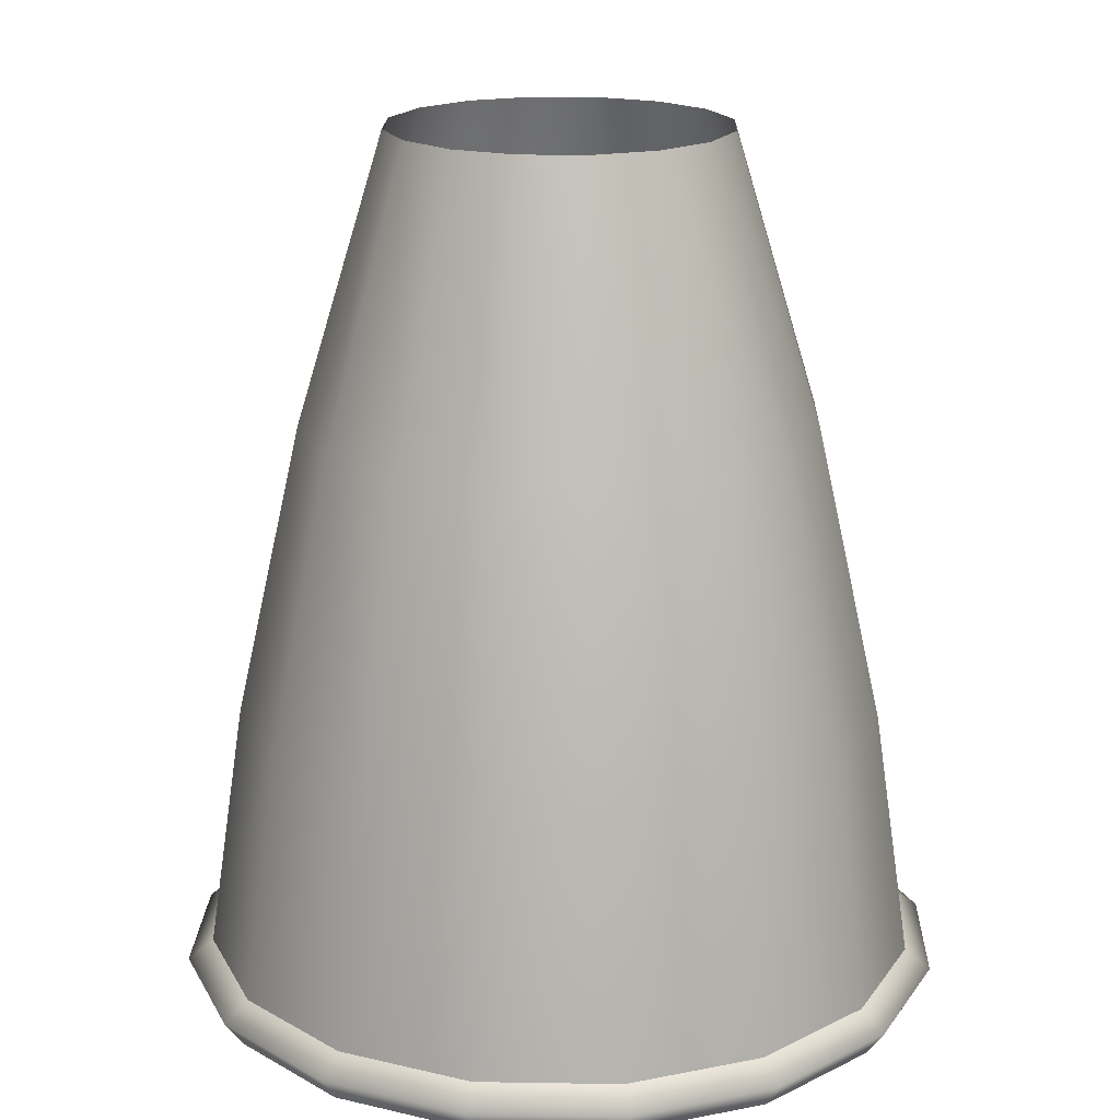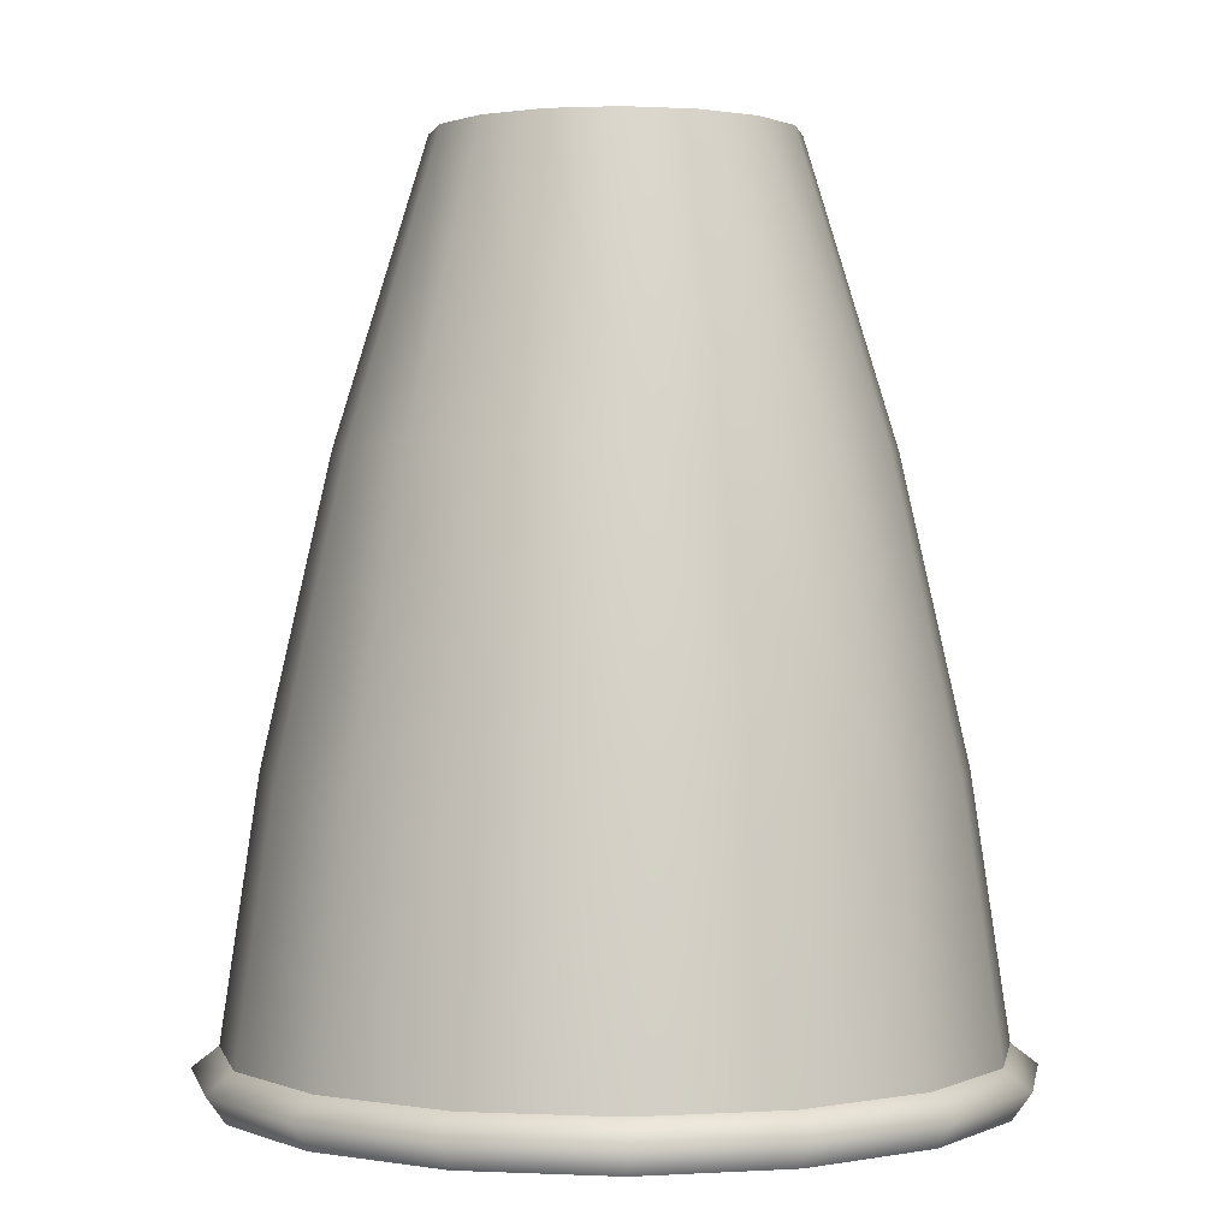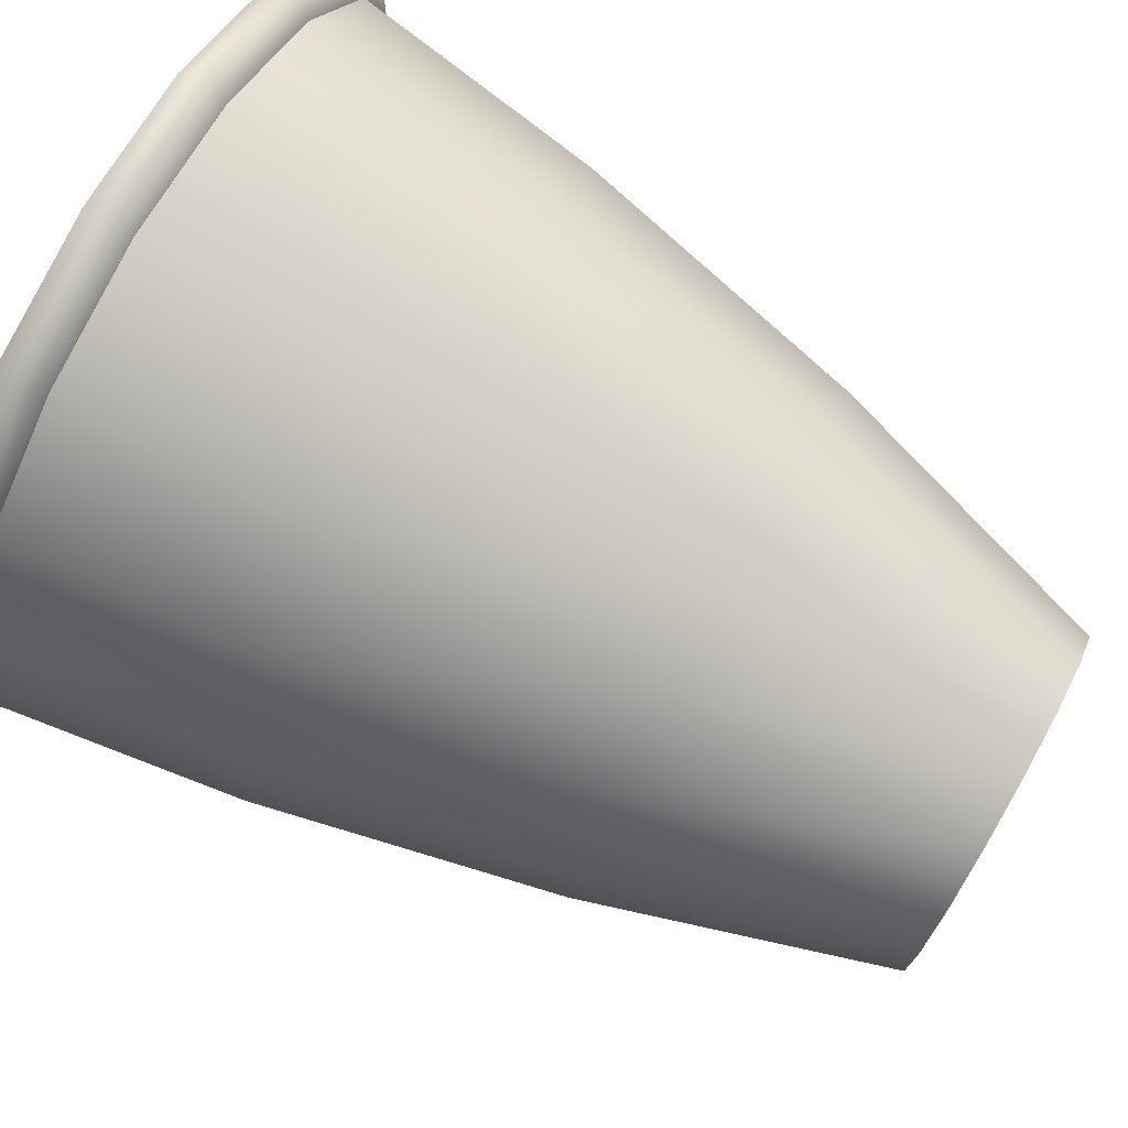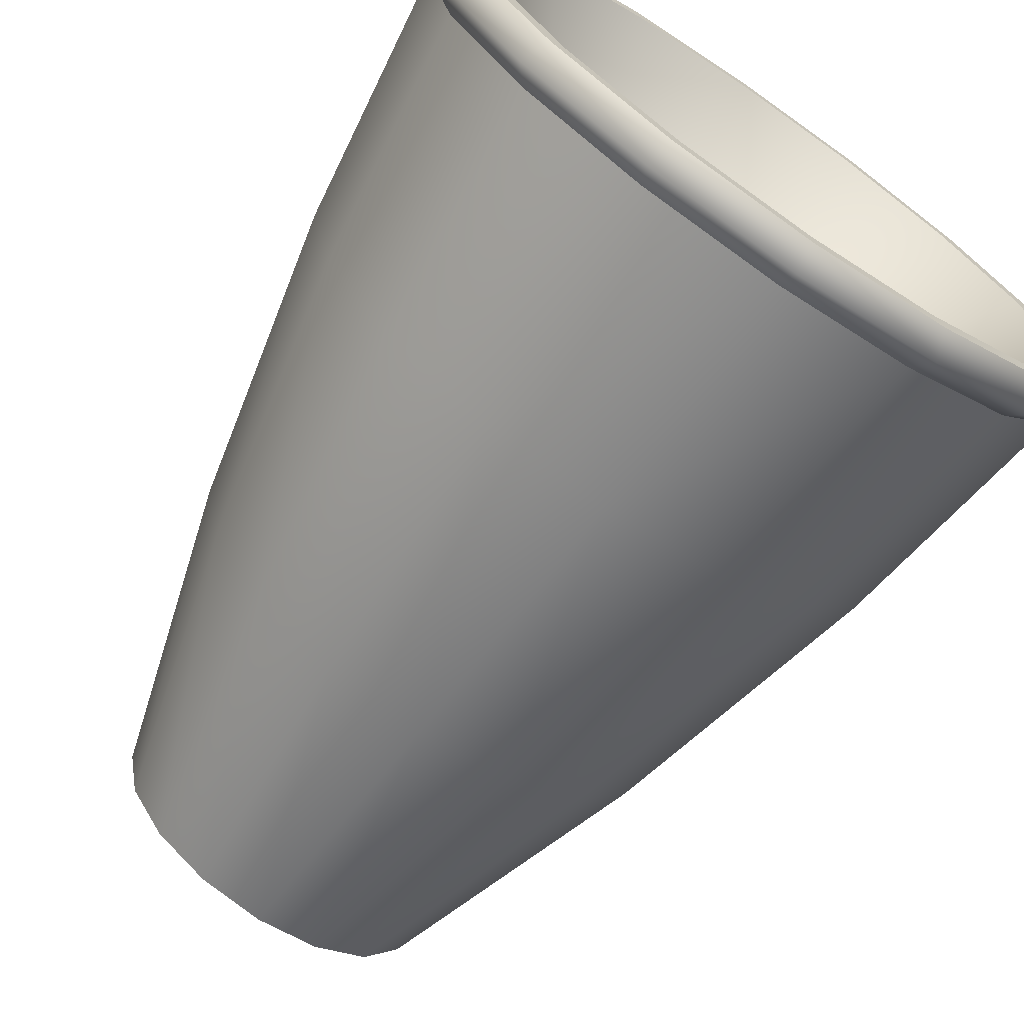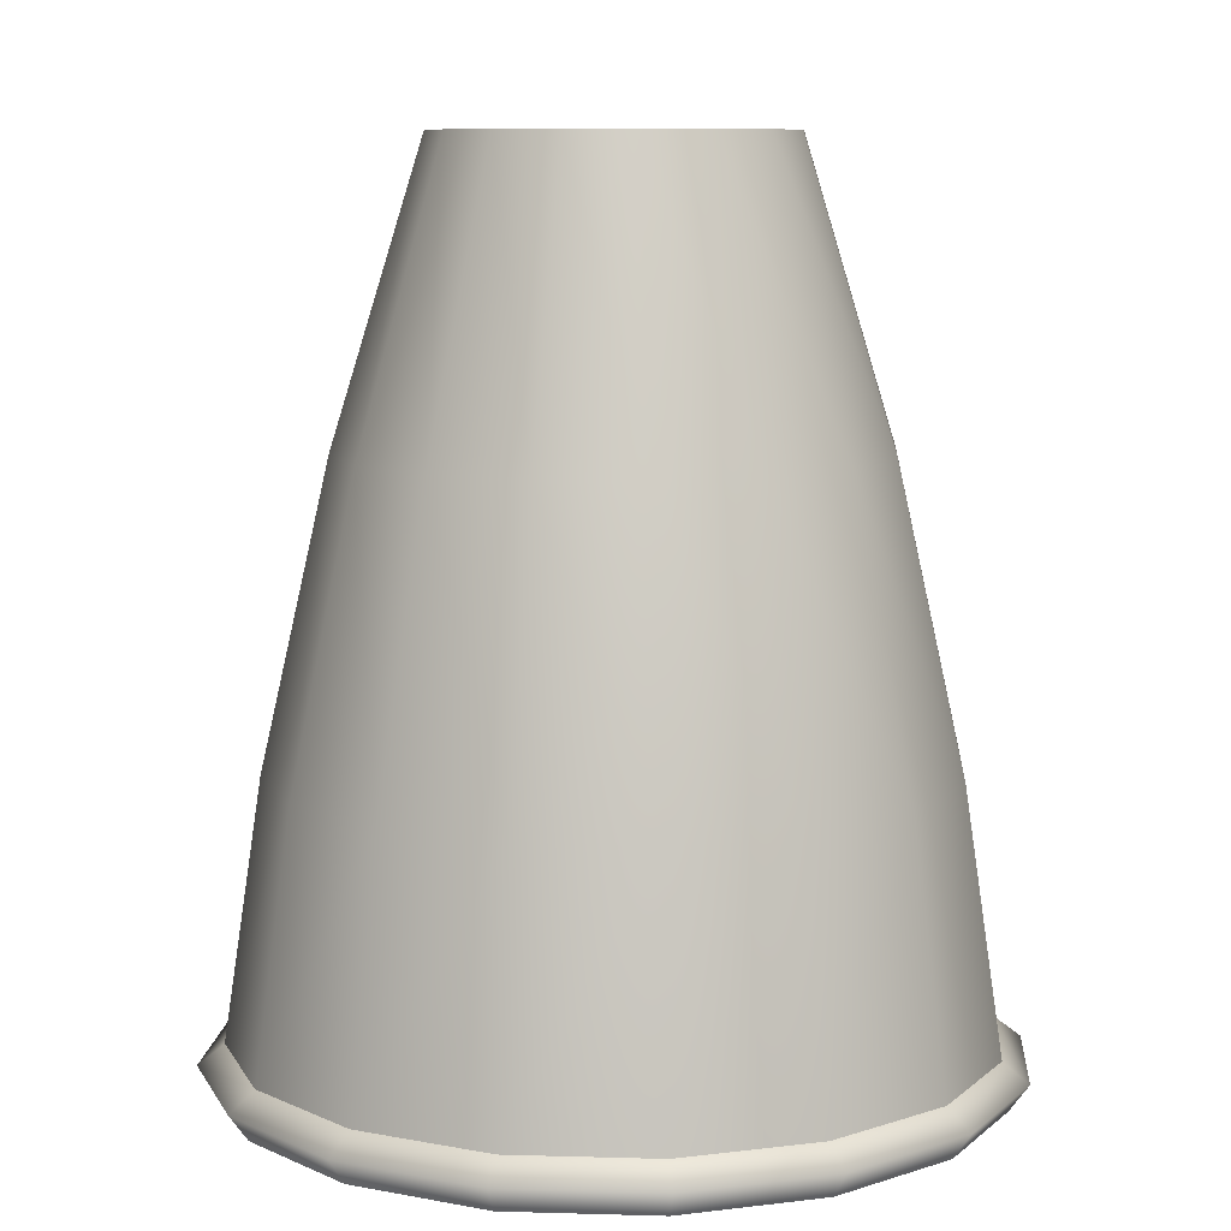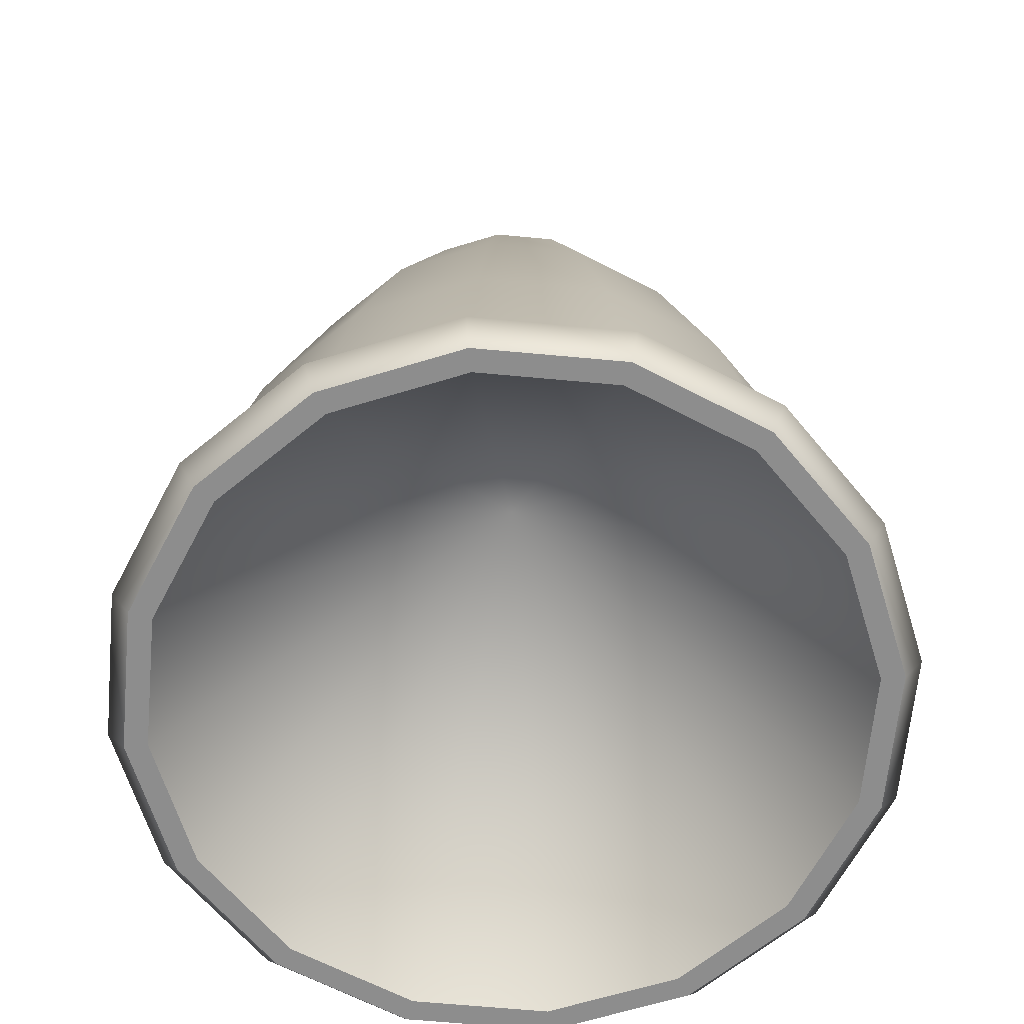
<metadata>
{"format":"obj","ext":"obj","renderer":"f3d","projection":"perspective","resolution":1024,"background":"white","views":[{"elev":18.5,"azim":80.5,"up":"+Y"},{"elev":0.9,"azim":88.6,"up":"+Y"},{"elev":78.6,"azim":119.4,"up":"+Z"},{"elev":-70.9,"azim":-34.4,"up":"+Z"},{"elev":8.9,"azim":-29.4,"up":"+Y"},{"elev":-64.6,"azim":-39.1,"up":"+Y"}]}
</metadata>
<code>
o Arrow_SRM_0_2_Nozzle
v 0.0925 -0.275 -1.706e-17
v 0.08546 -0.275 0.0354
v 0.06541 -0.275 0.06541
v 0.0354 -0.275 0.08546
v 2.657e-18 -0.275 0.0925
v -0.0354 -0.275 0.08546
v -0.06541 -0.275 0.06541
v -0.08546 -0.275 0.0354
v -0.0925 -0.275 -1.29e-17
v -0.08546 -0.275 -0.0354
v -0.06541 -0.275 -0.06541
v -0.0354 -0.275 -0.08546
v -1.282e-17 -0.275 -0.0925
v 0.0354 -0.275 -0.08546
v 0.06541 -0.275 -0.06541
v 0.08546 -0.275 -0.0354
v 0.1848 -0.75 -0.07654
v 0.2 -0.75 -6.762e-18
v 0.1848 -0.75 0.07654
v 0.1414 -0.75 0.1414
v 0.07654 -0.75 0.1848
v 6.754e-18 -0.75 0.2
v -0.07654 -0.75 0.1848
v -0.1414 -0.75 0.1414
v -0.1848 -0.75 0.07654
v -0.2 -0.75 2.219e-18
v -0.1848 -0.75 -0.07654
v -0.1414 -0.75 -0.1414
v -0.07654 -0.75 -0.1848
v -2.672e-17 -0.75 -0.2
v 0.07654 -0.75 -0.1848
v 0.1414 -0.75 -0.1414
v 0.1245 -0.589 -0.1245
v 0.0674 -0.589 -0.1627
v -2.209e-17 -0.589 -0.1761
v -0.0674 -0.589 -0.1627
v -0.1245 -0.589 -0.1245
v -0.1627 -0.589 -0.0674
v -0.1761 -0.589 9.946e-19
v -0.1627 -0.589 0.0674
v -0.1245 -0.589 0.1245
v -0.0674 -0.589 0.1627
v 5.735e-18 -0.589 0.1761
v 0.0674 -0.589 0.1627
v 0.1245 -0.589 0.1245
v 0.1627 -0.589 0.0674
v 0.1761 -0.589 -1.089e-17
v 0.1627 -0.589 -0.0674
v 0.09921 -0.4306 -0.09921
v 0.05369 -0.4306 -0.1296
v -1.746e-17 -0.4306 -0.1403
v -0.05369 -0.4306 -0.1296
v -0.09921 -0.4306 -0.09921
v -0.1296 -0.4306 -0.05369
v -0.1403 -0.4306 -3.699e-18
v -0.1296 -0.4306 0.05369
v -0.09921 -0.4306 0.09921
v -0.05369 -0.4306 0.1296
v 4.196e-18 -0.4306 0.1403
v 0.05369 -0.4306 0.1296
v 0.09921 -0.4306 0.09921
v 0.1296 -0.4306 0.05369
v 0.1403 -0.4306 -1.432e-17
v 0.1296 -0.4306 -0.05369
v 0.1814 -0.725 -0.07512
v 0.1963 -0.725 -7.402e-18
v 0.1814 -0.725 0.07512
v 0.1388 -0.725 0.1388
v 0.07512 -0.725 0.1814
v 6.596e-18 -0.725 0.1963
v -0.07512 -0.725 0.1814
v -0.1388 -0.725 0.1388
v -0.1814 -0.725 0.07512
v -0.1963 -0.725 2.029e-18
v -0.1814 -0.725 -0.07512
v -0.1388 -0.725 -0.1388
v -0.07512 -0.725 -0.1814
v -2.6e-17 -0.725 -0.1963
v 0.07512 -0.725 -0.1814
v 0.1388 -0.725 -0.1388
v 0.1487 -0.7357 -0.1487
v 0.08047 -0.7357 -0.1943
v -2.636e-17 -0.7357 -0.2103
v -0.08047 -0.7357 -0.1943
v -0.1487 -0.7357 -0.1487
v -0.1943 -0.7357 -0.08047
v -0.2103 -0.7357 4.379e-18
v -0.1943 -0.7357 0.08047
v -0.1487 -0.7357 0.1487
v -0.08047 -0.7357 0.1943
v 6.848e-18 -0.7357 0.2103
v 0.08047 -0.7357 0.1943
v 0.1487 -0.7357 0.1487
v 0.1943 -0.7357 0.08047
v 0.2103 -0.7357 -9.164e-18
v 0.1943 -0.7357 -0.08047
v 0.1732 -0.75 -0.07175
v 0.1875 -0.75 -9.313e-18
v 0.1732 -0.75 0.07175
v 0.1326 -0.75 0.1326
v 0.07175 -0.75 0.1732
v 6.618e-18 -0.75 0.1875
v -0.07175 -0.75 0.1732
v -0.1326 -0.75 0.1326
v -0.1732 -0.75 0.07175
v -0.1875 -0.75 -8.936e-19
v -0.1732 -0.75 -0.07175
v -0.1326 -0.75 -0.1326
v -0.07175 -0.75 -0.1732
v -2.476e-17 -0.75 -0.1875
v 0.07175 -0.75 -0.1732
v 0.1326 -0.75 -0.1326
v 7.806e-18 -0.5125 -4.231e-17
g Arrow_SRM_0_2_Nozzle_Arrow_SRM_0_2_Nozzle_auv
f 17 96 95 18
f 18 95 94 19
f 19 94 93 20
f 20 93 92 21
f 21 92 91 22
f 22 91 90 23
f 23 90 89 24
f 24 89 88 25
f 25 88 87 26
f 26 87 86 27
f 27 86 85 28
f 28 85 84 29
f 29 84 83 30
f 30 83 82 31
f 31 82 81 32
f 32 81 96 17
f 65 66 95 96
f 66 67 94 95
f 67 68 93 94
f 68 69 92 93
f 69 70 91 92
f 70 71 90 91
f 71 72 89 90
f 72 73 88 89
f 73 74 87 88
f 74 75 86 87
f 75 76 85 86
f 76 77 84 85
f 77 78 83 84
f 78 79 82 83
f 79 80 81 82
f 96 81 80 65
f 97 113 112
f 98 113 97
f 99 113 98
f 100 113 99
f 101 113 100
f 102 113 101
f 103 113 102
f 104 113 103
f 105 113 104
f 106 113 105
f 107 113 106
f 108 113 107
f 109 113 108
f 110 113 109
f 111 113 110
f 112 113 111
f 1 63 64 16
f 2 62 63 1
f 3 61 62 2
f 4 60 61 3
f 5 59 60 4
f 6 58 59 5
f 7 57 58 6
f 8 56 57 7
f 9 55 56 8
f 10 54 55 9
f 11 53 54 10
f 12 52 53 11
f 13 51 52 12
f 14 50 51 13
f 15 49 50 14
f 16 64 49 15
f 17 97 112 32
f 18 98 97 17
f 19 99 98 18
f 20 100 99 19
f 21 101 100 20
f 22 102 101 21
f 23 103 102 22
f 24 104 103 23
f 25 105 104 24
f 26 106 105 25
f 27 107 106 26
f 28 108 107 27
f 29 109 108 28
f 30 110 109 29
f 31 111 110 30
f 32 112 111 31
f 33 48 65 80
f 33 49 64 48
f 34 50 49 33
f 35 51 50 34
f 36 52 51 35
f 37 53 52 36
f 38 54 53 37
f 39 55 54 38
f 40 56 55 39
f 41 57 56 40
f 42 58 57 41
f 43 59 58 42
f 44 60 59 43
f 45 61 60 44
f 46 62 61 45
f 47 63 62 46
f 48 64 63 47
f 66 65 48 47
f 67 66 47 46
f 68 67 46 45
f 69 68 45 44
f 70 69 44 43
f 71 70 43 42
f 72 71 42 41
f 73 72 41 40
f 74 73 40 39
f 75 74 39 38
f 76 75 38 37
f 77 76 37 36
f 78 77 36 35
f 79 78 35 34
f 80 79 34 33

</code>
